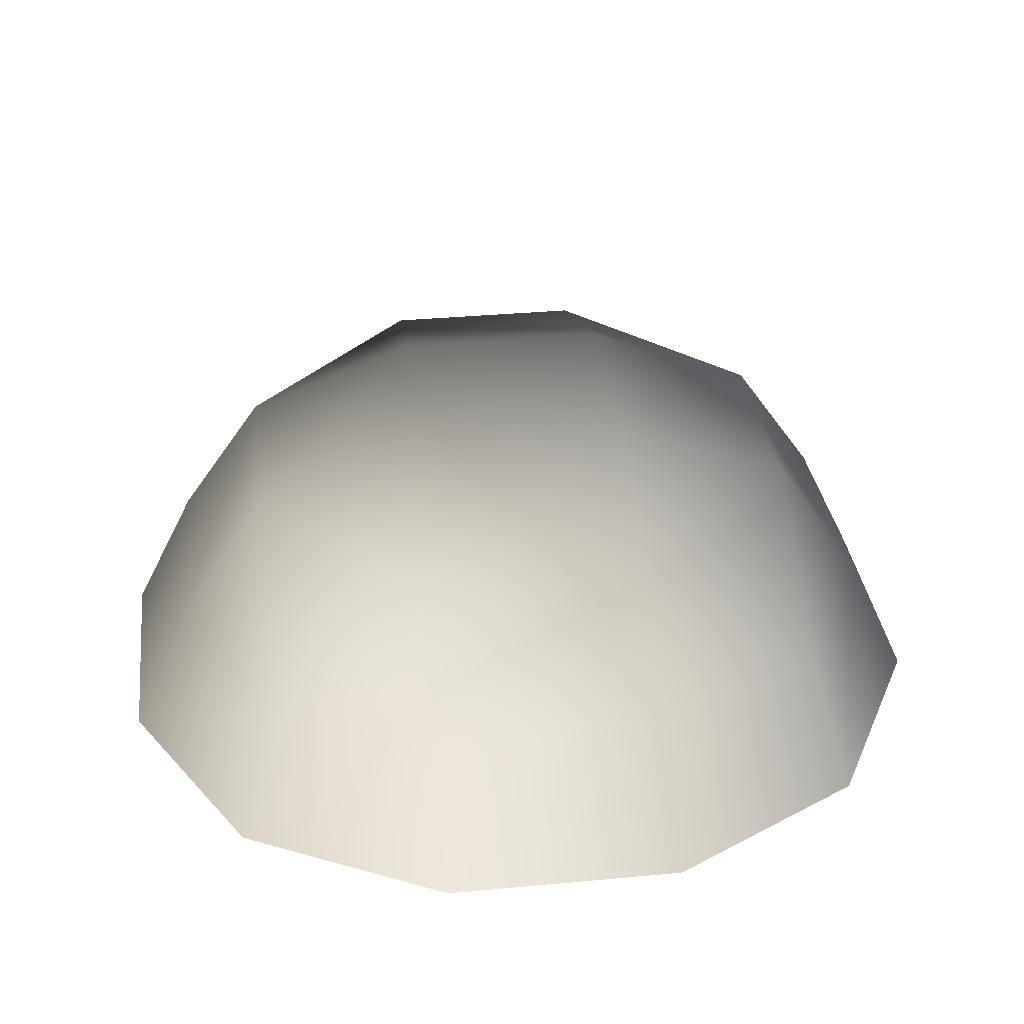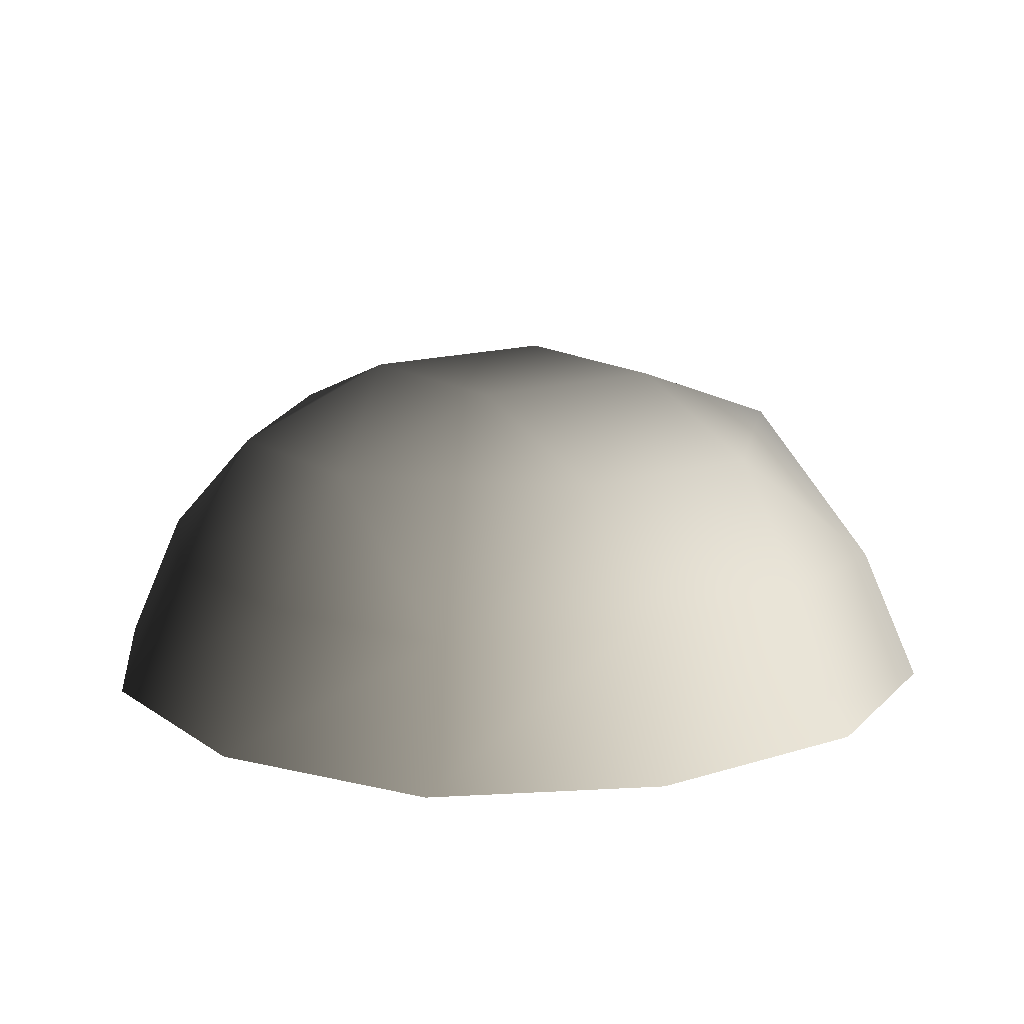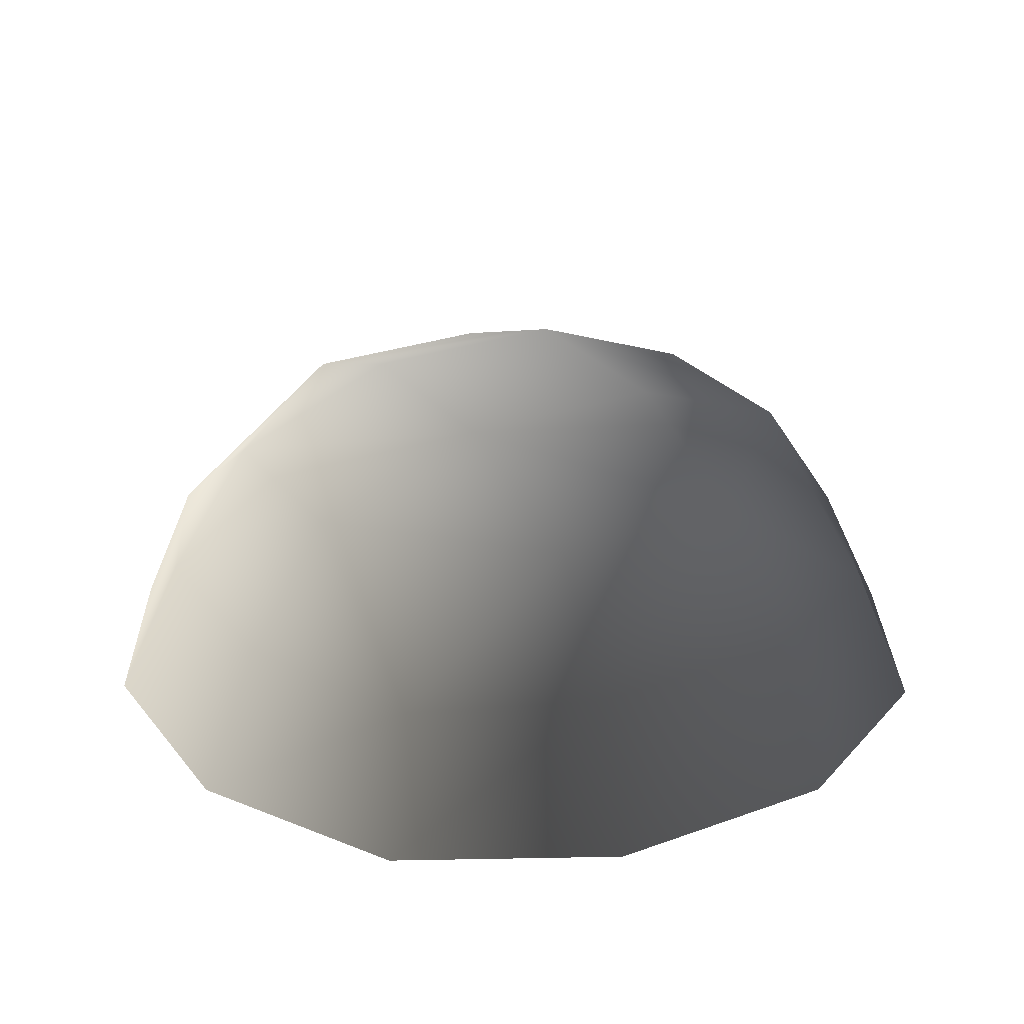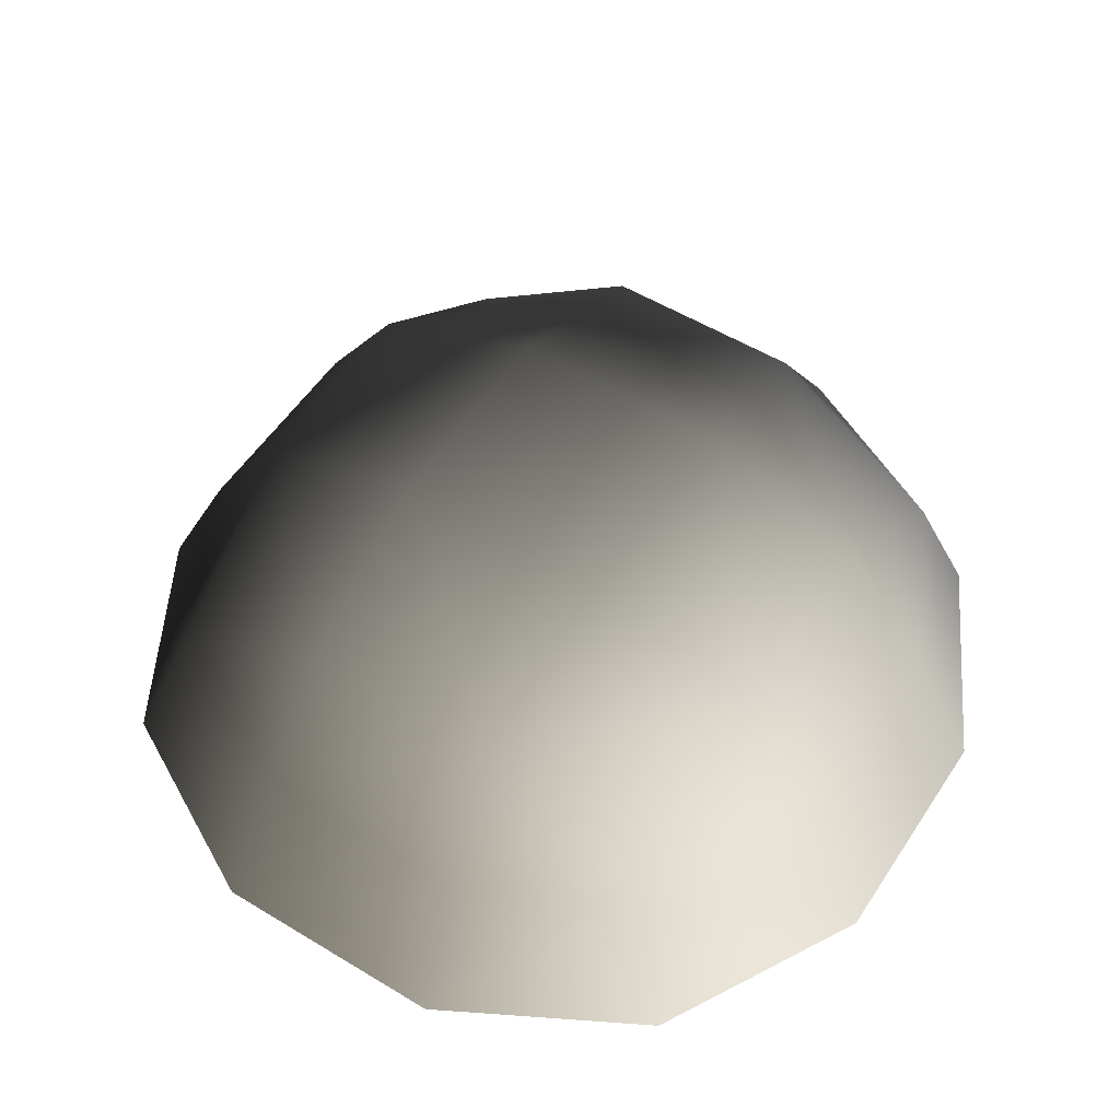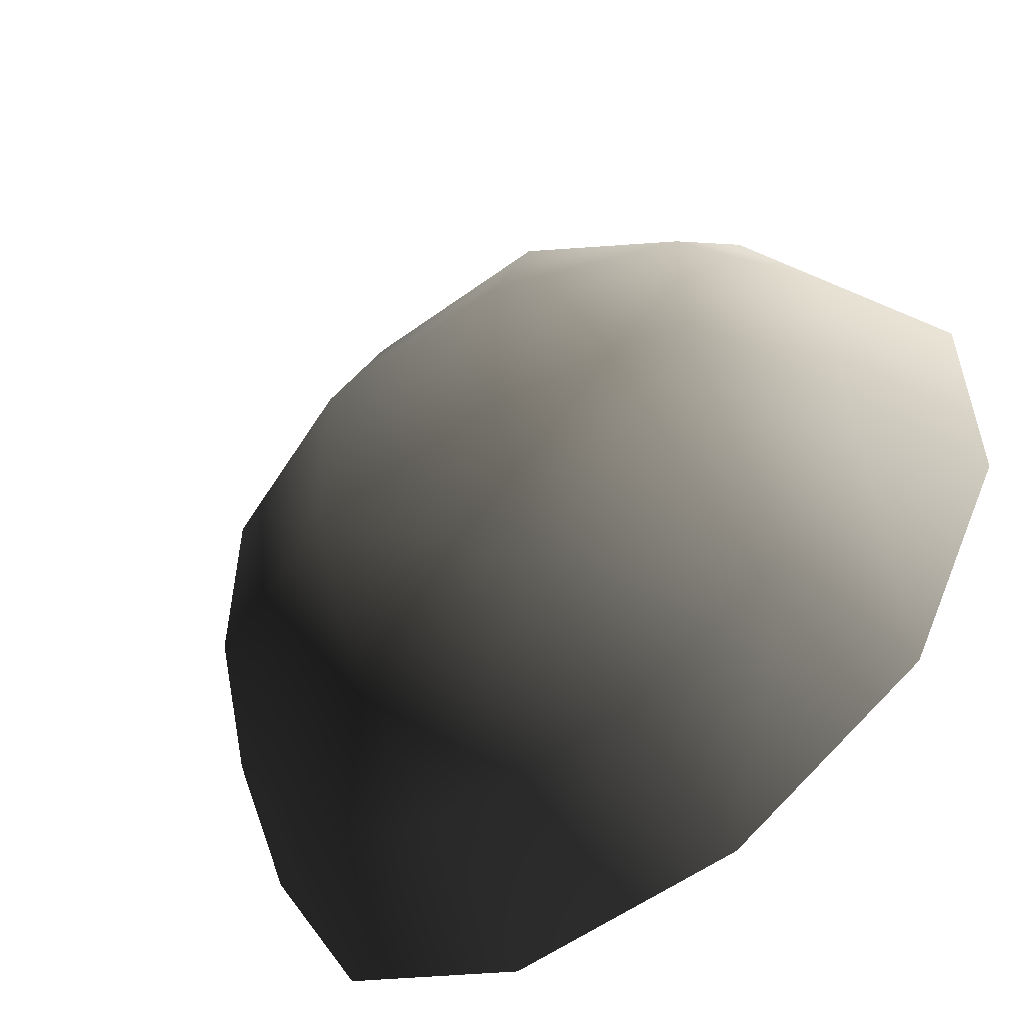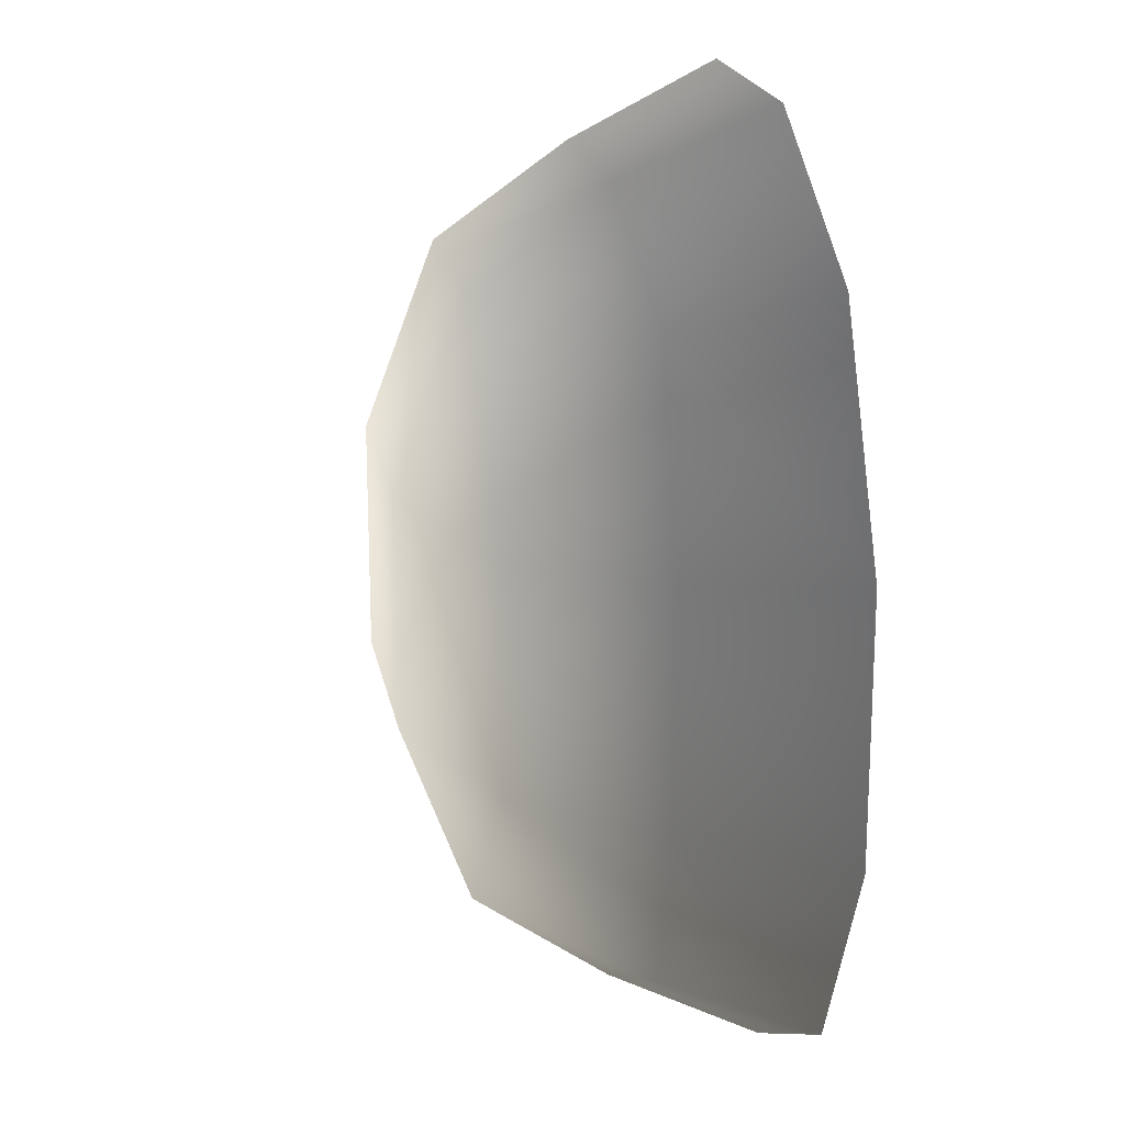
<metadata>
{"format":"obj","ext":"obj","renderer":"f3d","projection":"perspective","resolution":1024,"background":"white","views":[{"elev":34.0,"azim":82.8,"up":"+Z"},{"elev":14.5,"azim":55.4,"up":"+Z"},{"elev":26.5,"azim":150.4,"up":"+Z"},{"elev":54.4,"azim":32.7,"up":"+Z"},{"elev":-55.1,"azim":37.7,"up":"+Y"},{"elev":19.4,"azim":79.8,"up":"+Y"}]}
</metadata>
<code>
v -5.014 1.795 2.028
v -5.025 5.025 -0.3002
v -1.795 5.014 2.028
v -1.9 6.545 -0.1941
v 1.9 6.545 -0.1941
v 1.795 5.014 2.028
v 1.902 1.902 3.178
v -1.902 1.902 3.178
v 1.902 -1.902 3.178
v -1.902 -1.902 3.178
v 1.795 -5.014 2.028
v -1.795 -5.014 2.028
v 5.014 -1.795 2.028
v 5.025 -5.025 -0.3002
v 5.014 1.795 2.028
v 5.025 5.025 -0.3002
v -5.014 -1.795 2.028
v -6.545 1.9 -0.1941
v -6.545 -1.9 -0.1941
v -7.74 2.142 -2.693
v -7.74 -2.142 -2.693
v -5.025 -5.025 -0.3002
v -5.771 -5.771 -2.722
v 6.545 -1.9 -0.1941
v 6.545 1.9 -0.1941
v 7.74 -2.142 -2.693
v 7.74 2.142 -2.693
v 5.771 5.771 -2.722
v -1.9 -6.545 -0.1941
v 1.9 -6.545 -0.1941
v -2.142 -7.74 -2.693
v 2.142 -7.74 -2.693
v 5.771 -5.771 -2.722
v 2.142 7.74 -2.693
v -2.142 7.74 -2.693
v -5.771 5.771 -2.722
g Rock_single_t1(Clone)_34831_578
f 1 3 2
f 4 2 3
f 3 5 4
f 3 6 5
f 7 6 3
f 7 3 8
f 8 3 1
f 9 7 8
f 9 8 10
f 10 8 1
f 11 9 10
f 11 10 12
f 13 7 9
f 9 11 13
f 13 11 14
f 13 15 7
f 7 15 6
f 6 15 16
f 5 6 16
f 10 17 12
f 10 1 17
f 17 1 18
f 17 18 19
f 19 18 20
f 19 20 21
f 22 12 17
f 22 19 21
f 19 22 17
f 22 21 23
f 15 13 24
f 24 13 14
f 15 24 25
f 25 16 15
f 25 24 26
f 25 26 27
f 16 25 27
f 16 27 28
f 29 22 23
f 29 12 22
f 11 12 29
f 11 29 30
f 30 29 31
f 29 23 31
f 30 31 32
f 30 14 11
f 14 30 32
f 14 32 33
f 24 33 26
f 24 14 33
f 5 28 34
f 4 5 34
f 4 34 35
f 2 4 35
f 2 35 36
f 5 16 28
f 18 2 36
f 18 36 20
f 18 1 2

</code>
